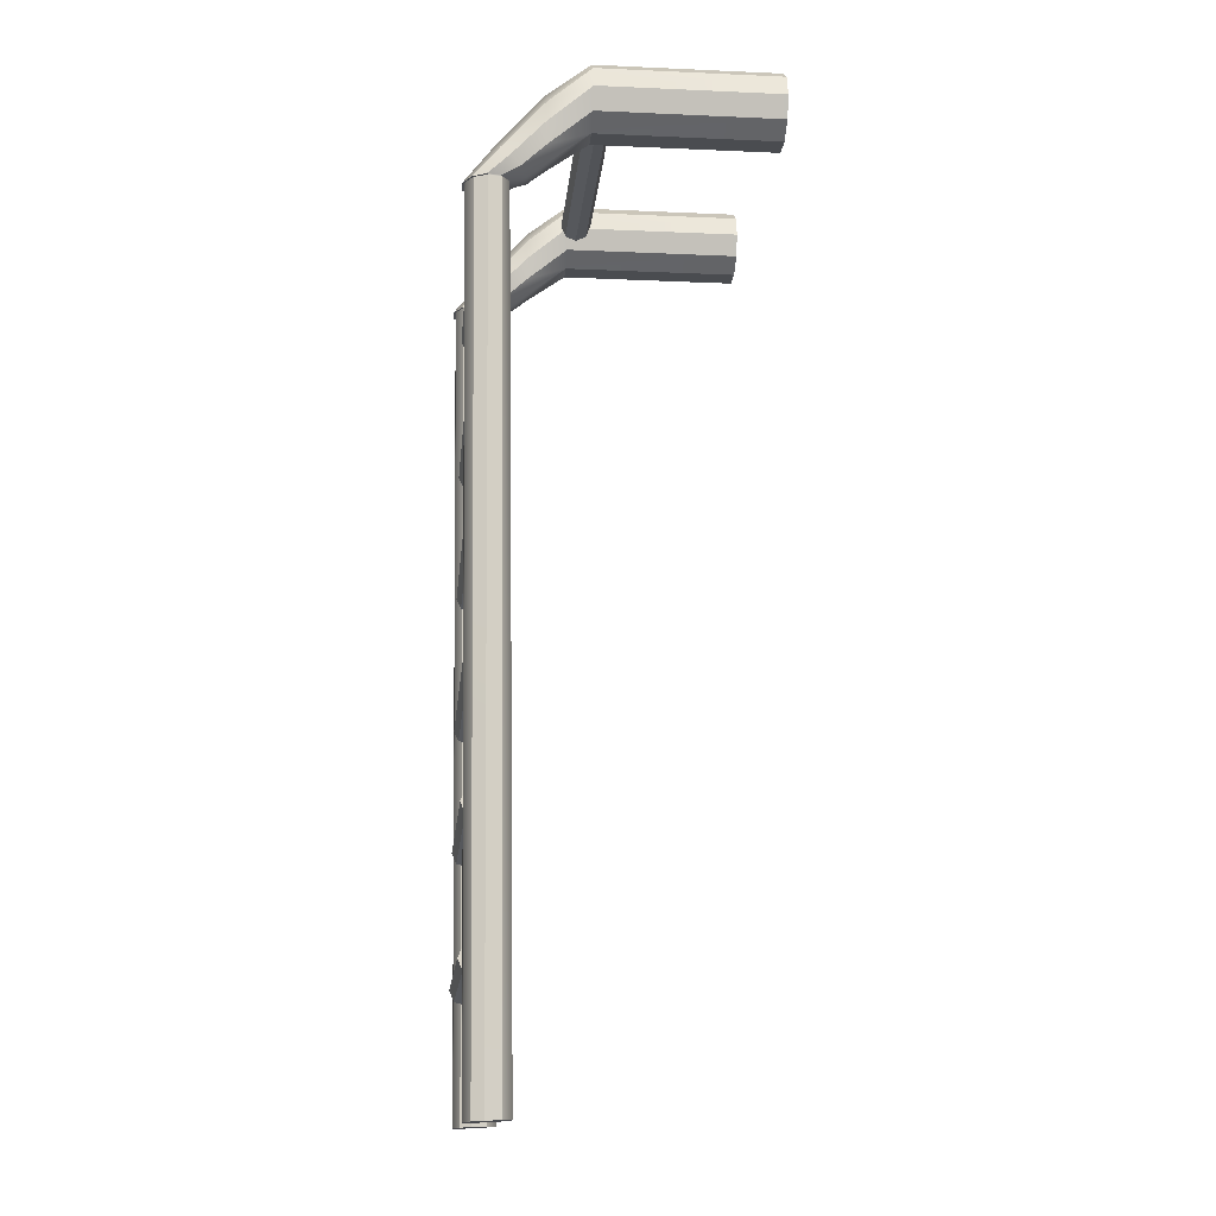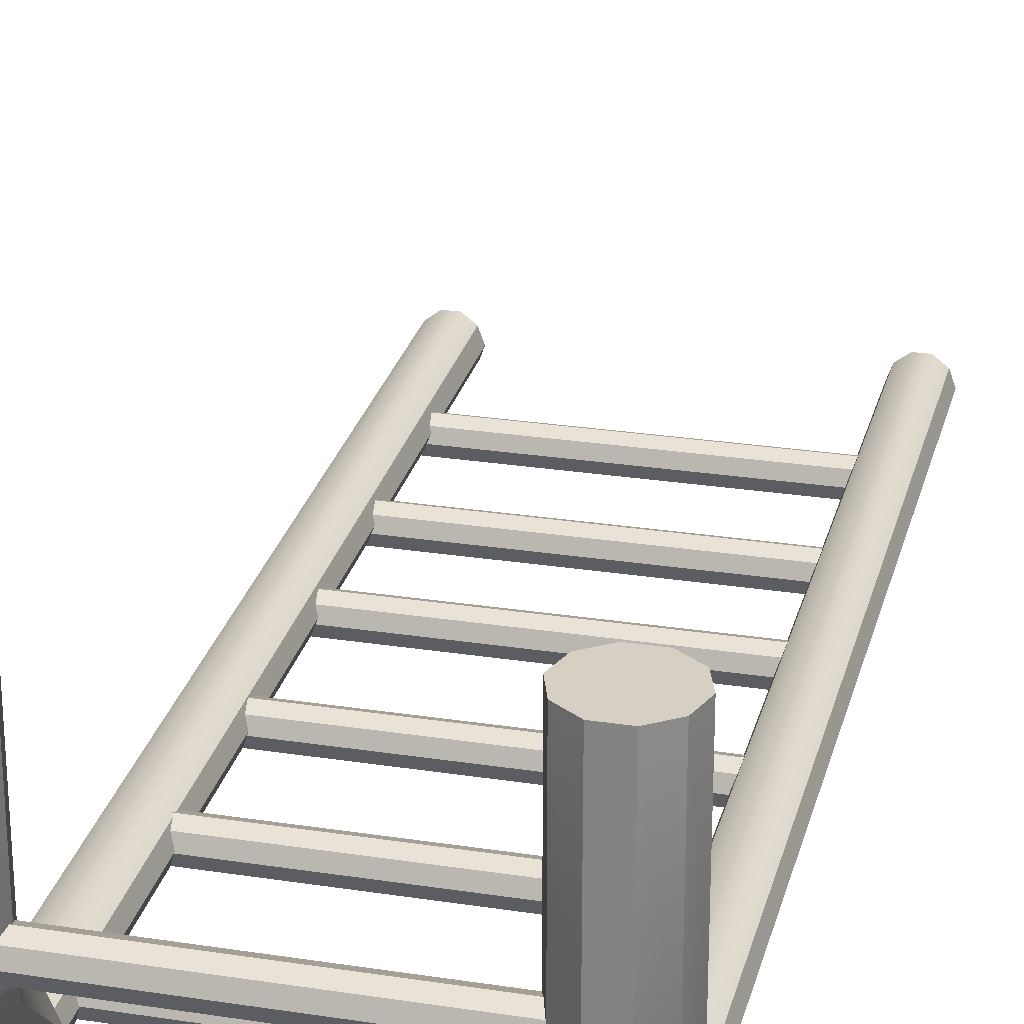
<metadata>
{"format":"obj","ext":"obj","renderer":"f3d","projection":"perspective","resolution":1024,"background":"white","views":[{"elev":-15.1,"azim":-95.3,"up":"+Y"},{"elev":26.1,"azim":-166.2,"up":"+Z"}]}
</metadata>
<code>
g default
v 0.7284 0.9586 0.2281
v 0.6924 0.9848 0.2281
v 0.6479 0.9848 0.2281
v 0.6119 0.9586 0.2281
v 0.5982 0.9163 0.2281
v 0.6119 0.874 0.2281
v 0.6479 0.8478 0.2281
v 0.6924 0.8478 0.2281
v 0.7284 0.874 0.2281
v 0.7422 0.9163 0.2281
v 0.7284 0.9586 0.5795
v 0.6924 0.9848 0.5795
v 0.6479 0.9848 0.5795
v 0.6119 0.9586 0.5795
v 0.5982 0.9163 0.5795
v 0.6119 0.874 0.5795
v 0.6479 0.8478 0.5795
v 0.6924 0.8478 0.5795
v 0.7284 0.874 0.5795
v 0.7422 0.9163 0.5795
v 0.6702 0.9163 0.5795
v 0.7106 0.8976 0.1467
v 0.6856 0.9238 0.1467
v 0.6547 0.9238 0.1467
v 0.6297 0.8976 0.1467
v 0.6202 0.8553 0.1467
v 0.6297 0.813 0.1467
v 0.6547 0.7868 0.1467
v 0.6856 0.7868 0.1467
v 0.7106 0.813 0.1467
v 0.7202 0.8553 0.1467
v 0.7106 0.8036 0.06344
v 0.6856 0.8139 0.05176
v 0.6547 0.8139 0.05176
v 0.6297 0.8036 0.06344
v 0.6202 0.7868 0.08233
v 0.6297 0.77 0.1012
v 0.6547 0.7596 0.1129
v 0.6856 0.7596 0.1129
v 0.7106 0.77 0.1012
v 0.7202 0.7868 0.08233
v 0.7106 0.7451 0.01457
v 0.6856 0.7438 -0.001613
v 0.6547 0.7438 -0.001613
v 0.6297 0.7451 0.01457
v 0.6202 0.7473 0.04076
v 0.6297 0.7494 0.06694
v 0.6547 0.7508 0.08313
v 0.6856 0.7508 0.08313
v 0.7106 0.7494 0.06694
v 0.7202 0.7473 0.04076
v 0.7071 0.746 0.01831
v 0.6843 0.7452 0.003025
v 0.6561 0.7452 0.003026
v 0.6333 0.746 0.01831
v 0.6246 0.7473 0.04304
v 0.6333 0.7485 0.06778
v 0.6561 0.7494 0.08306
v 0.6843 0.7494 0.08306
v 0.7071 0.7485 0.06778
v 0.7158 0.7473 0.04304
v 0.7079 -0.8851 0.03894
v 0.6851 -0.8859 0.02631
v 0.6702 -0.8838 0.06486
v 0.6552 -0.8859 0.0263
v 0.6324 -0.8851 0.03895
v 0.6246 -0.8839 0.06021
v 0.6342 -0.8826 0.0884
v 0.657 -0.8817 0.1063
v 0.6834 -0.8817 0.1063
v 0.7062 -0.8826 0.0884
v 0.7158 -0.8839 0.06021
v 0.1082 0.9484 0.2281
v 0.07224 0.9745 0.2281
v 0.02774 0.9745 0.2281
v -0.008266 0.9484 0.2281
v -0.02202 0.9061 0.2281
v -0.008266 0.8637 0.2281
v 0.02774 0.8376 0.2281
v 0.07224 0.8376 0.2281
v 0.1082 0.8637 0.2281
v 0.122 0.9061 0.2281
v 0.1082 0.9484 0.5795
v 0.07224 0.9745 0.5795
v 0.02774 0.9745 0.5795
v -0.008266 0.9484 0.5795
v -0.02202 0.9061 0.5795
v -0.008266 0.8637 0.5795
v 0.02774 0.8376 0.5795
v 0.07224 0.8376 0.5795
v 0.1082 0.8637 0.5795
v 0.122 0.9061 0.5795
v 0.04999 0.9061 0.5795
v 0.09043 0.8874 0.1467
v 0.06544 0.9136 0.1467
v 0.03454 0.9136 0.1467
v 0.009547 0.8874 0.1467
v 0 0.8451 0.1467
v 0.009547 0.8027 0.1467
v 0.03454 0.7766 0.1467
v 0.06544 0.7766 0.1467
v 0.09043 0.8027 0.1467
v 0.09998 0.8451 0.1467
v 0.09043 0.7933 0.06344
v 0.06544 0.8037 0.05176
v 0.03454 0.8037 0.05176
v 0.009547 0.7933 0.06344
v 0 0.7765 0.08233
v 0.009547 0.7597 0.1012
v 0.03454 0.7493 0.1129
v 0.06544 0.7493 0.1129
v 0.09043 0.7597 0.1012
v 0.09998 0.7765 0.08233
v 0.09043 0.7349 0.01457
v 0.06544 0.7336 -0.001613
v 0.03454 0.7336 -0.001613
v 0.009547 0.7349 0.01457
v 0 0.737 0.04076
v 0.009547 0.7392 0.06694
v 0.03454 0.7405 0.08313
v 0.06544 0.7405 0.08313
v 0.09043 0.7392 0.06694
v 0.09998 0.737 0.04076
v 0.08688 0.7358 0.01831
v 0.06408 0.7349 0.003025
v 0.0359 0.7349 0.003026
v 0.01311 0.7358 0.01831
v 0.004397 0.737 0.04304
v 0.01311 0.7383 0.06778
v 0.0359 0.7392 0.08306
v 0.06408 0.7392 0.08306
v 0.08688 0.7383 0.06778
v 0.09558 0.737 0.04304
v 0.08775 -0.8953 0.03894
v 0.06496 -0.8962 0.02631
v 0.04999 -0.8941 0.06486
v 0.03503 -0.8962 0.0263
v 0.01223 -0.8953 0.03895
v 0.004401 -0.8941 0.06021
v 0.014 -0.8928 0.0884
v 0.03679 -0.8919 0.1063
v 0.06319 -0.8919 0.1063
v 0.08598 -0.8928 0.0884
v 0.09558 -0.8941 0.06021
v 0.6499 0.6879 0.04473
v 0.6499 0.6836 0.03417
v 0.6499 0.673 0.02979
v 0.6499 0.6624 0.03417
v 0.6499 0.6581 0.04473
v 0.6499 0.6624 0.05528
v 0.6499 0.673 0.05966
v 0.6499 0.6836 0.05528
v 0.07444 0.6879 0.04473
v 0.07444 0.6836 0.03417
v 0.07444 0.673 0.02979
v 0.07444 0.6624 0.03417
v 0.07444 0.6581 0.04473
v 0.07444 0.6624 0.05528
v 0.07444 0.673 0.05966
v 0.07444 0.6836 0.05528
v 0.07444 0.7029 0.04473
v 0.07444 0.6941 0.02361
v 0.07444 0.673 0.01486
v 0.07444 0.6519 0.02361
v 0.07444 0.6431 0.04473
v 0.07444 0.6519 0.06584
v 0.07444 0.673 0.07459
v 0.07444 0.6941 0.06584
v 0.6499 0.7029 0.04473
v 0.6499 0.6941 0.02361
v 0.6499 0.673 0.01486
v 0.6499 0.6519 0.02361
v 0.6499 0.6431 0.04473
v 0.6499 0.6519 0.06584
v 0.6499 0.673 0.07459
v 0.6499 0.6941 0.06584
v 0.6499 0.1467 0.04473
v 0.6499 0.1424 0.03417
v 0.6499 0.1318 0.02979
v 0.6499 0.1212 0.03417
v 0.6499 0.1169 0.04473
v 0.6499 0.1212 0.05528
v 0.6499 0.1318 0.05966
v 0.6499 0.1424 0.05528
v 0.07444 0.1467 0.04473
v 0.07444 0.1424 0.03417
v 0.07444 0.1318 0.02979
v 0.07444 0.1212 0.03417
v 0.07444 0.1169 0.04473
v 0.07444 0.1212 0.05528
v 0.07444 0.1318 0.05966
v 0.07444 0.1424 0.05528
v 0.07444 0.1617 0.04473
v 0.07444 0.1529 0.02361
v 0.07444 0.1318 0.01486
v 0.07444 0.1107 0.02361
v 0.07444 0.1019 0.04473
v 0.07444 0.1107 0.06584
v 0.07444 0.1318 0.07459
v 0.07444 0.1529 0.06584
v 0.6499 0.1617 0.04473
v 0.6499 0.1529 0.02361
v 0.6499 0.1318 0.01486
v 0.6499 0.1107 0.02361
v 0.6499 0.1019 0.04473
v 0.6499 0.1107 0.06584
v 0.6499 0.1318 0.07459
v 0.6499 0.1529 0.06584
v 0.6499 -0.3575 0.04473
v 0.6499 -0.3619 0.03417
v 0.6499 -0.3724 0.02979
v 0.6499 -0.383 0.03417
v 0.6499 -0.3874 0.04473
v 0.6499 -0.383 0.05528
v 0.6499 -0.3724 0.05966
v 0.6499 -0.3619 0.05528
v 0.07444 -0.3575 0.04473
v 0.07444 -0.3619 0.03417
v 0.07444 -0.3724 0.02979
v 0.07444 -0.383 0.03417
v 0.07444 -0.3874 0.04473
v 0.07444 -0.383 0.05528
v 0.07444 -0.3724 0.05966
v 0.07444 -0.3619 0.05528
v 0.07444 -0.3426 0.04473
v 0.07444 -0.3513 0.02361
v 0.07444 -0.3724 0.01486
v 0.07444 -0.3935 0.02361
v 0.07444 -0.4023 0.04473
v 0.07444 -0.3935 0.06584
v 0.07444 -0.3724 0.07459
v 0.07444 -0.3513 0.06584
v 0.6499 -0.3426 0.04473
v 0.6499 -0.3513 0.02361
v 0.6499 -0.3724 0.01486
v 0.6499 -0.3935 0.02361
v 0.6499 -0.4023 0.04473
v 0.6499 -0.3935 0.06584
v 0.6499 -0.3724 0.07459
v 0.6499 -0.3513 0.06584
v 0.6499 0.3983 0.04473
v 0.6499 0.3939 0.03417
v 0.6499 0.3833 0.02979
v 0.6499 0.3728 0.03417
v 0.6499 0.3684 0.04473
v 0.6499 0.3728 0.05528
v 0.6499 0.3833 0.05966
v 0.6499 0.3939 0.05528
v 0.07444 0.3983 0.04473
v 0.07444 0.3939 0.03417
v 0.07444 0.3833 0.02979
v 0.07444 0.3728 0.03417
v 0.07444 0.3684 0.04473
v 0.07444 0.3728 0.05528
v 0.07444 0.3833 0.05966
v 0.07444 0.3939 0.05528
v 0.07444 0.4132 0.04473
v 0.07444 0.4044 0.02361
v 0.07444 0.3833 0.01486
v 0.07444 0.3622 0.02361
v 0.07444 0.3535 0.04473
v 0.07444 0.3622 0.06584
v 0.07444 0.3833 0.07459
v 0.07444 0.4044 0.06584
v 0.6499 0.4132 0.04473
v 0.6499 0.4044 0.02361
v 0.6499 0.3833 0.01486
v 0.6499 0.3622 0.02361
v 0.6499 0.3535 0.04473
v 0.6499 0.3622 0.06584
v 0.6499 0.3833 0.07459
v 0.6499 0.4044 0.06584
v 0.6499 -0.1186 0.04473
v 0.6499 -0.1229 0.03417
v 0.6499 -0.1335 0.02979
v 0.6499 -0.144 0.03417
v 0.6499 -0.1484 0.04473
v 0.6499 -0.144 0.05528
v 0.6499 -0.1335 0.05966
v 0.6499 -0.1229 0.05528
v 0.07444 -0.1186 0.04473
v 0.07444 -0.1229 0.03417
v 0.07444 -0.1335 0.02979
v 0.07444 -0.144 0.03417
v 0.07444 -0.1484 0.04473
v 0.07444 -0.144 0.05528
v 0.07444 -0.1335 0.05966
v 0.07444 -0.1229 0.05528
v 0.07444 -0.1036 0.04473
v 0.07444 -0.1124 0.02361
v 0.07444 -0.1335 0.01486
v 0.07444 -0.1546 0.02361
v 0.07444 -0.1634 0.04473
v 0.07444 -0.1546 0.06584
v 0.07444 -0.1335 0.07459
v 0.07444 -0.1124 0.06584
v 0.6499 -0.1036 0.04473
v 0.6499 -0.1124 0.02361
v 0.6499 -0.1335 0.01486
v 0.6499 -0.1546 0.02361
v 0.6499 -0.1634 0.04473
v 0.6499 -0.1546 0.06584
v 0.6499 -0.1335 0.07459
v 0.6499 -0.1124 0.06584
v 0.6499 -0.6176 0.04473
v 0.6499 -0.622 0.03417
v 0.6499 -0.6326 0.02979
v 0.6499 -0.6431 0.03417
v 0.6499 -0.6475 0.04473
v 0.6499 -0.6431 0.05528
v 0.6499 -0.6326 0.05966
v 0.6499 -0.622 0.05528
v 0.07444 -0.6176 0.04473
v 0.07444 -0.622 0.03417
v 0.07444 -0.6326 0.02979
v 0.07444 -0.6431 0.03417
v 0.07444 -0.6475 0.04473
v 0.07444 -0.6431 0.05528
v 0.07444 -0.6326 0.05966
v 0.07444 -0.622 0.05528
v 0.07444 -0.6027 0.04473
v 0.07444 -0.6115 0.02361
v 0.07444 -0.6326 0.01486
v 0.07444 -0.6537 0.02361
v 0.07444 -0.6624 0.04473
v 0.07444 -0.6537 0.06584
v 0.07444 -0.6326 0.07459
v 0.07444 -0.6115 0.06584
v 0.6499 -0.6027 0.04473
v 0.6499 -0.6115 0.02361
v 0.6499 -0.6326 0.01486
v 0.6499 -0.6537 0.02361
v 0.6499 -0.6624 0.04473
v 0.6499 -0.6537 0.06584
v 0.6499 -0.6326 0.07459
v 0.6499 -0.6115 0.06584
v 0.6499 0.9363 0.2446
v 0.6499 0.9319 0.234
v 0.6499 0.9213 0.2297
v 0.6499 0.9108 0.234
v 0.6499 0.9064 0.2446
v 0.6499 0.9108 0.2551
v 0.6499 0.9213 0.2595
v 0.6499 0.9319 0.2551
v 0.07444 0.9363 0.2446
v 0.07444 0.9319 0.234
v 0.07444 0.9213 0.2297
v 0.07444 0.9108 0.234
v 0.07444 0.9064 0.2446
v 0.07444 0.9108 0.2551
v 0.07444 0.9213 0.2595
v 0.07444 0.9319 0.2551
v 0.07444 0.9512 0.2446
v 0.07444 0.9424 0.2235
v 0.07444 0.9213 0.2147
v 0.07444 0.9002 0.2235
v 0.07444 0.8915 0.2446
v 0.07444 0.9002 0.2657
v 0.07444 0.9213 0.2745
v 0.07444 0.9424 0.2657
v 0.6499 0.9512 0.2446
v 0.6499 0.9424 0.2235
v 0.6499 0.9213 0.2147
v 0.6499 0.9002 0.2235
v 0.6499 0.8915 0.2446
v 0.6499 0.9002 0.2657
v 0.6499 0.9213 0.2745
v 0.6499 0.9424 0.2657
g Roverladdersupport2
f 12 11 2
f 2 11 1
f 13 12 3
f 3 12 2
f 14 13 4
f 4 13 3
f 15 14 5
f 5 14 4
f 16 15 6
f 6 15 5
f 17 16 7
f 7 16 6
f 18 17 8
f 8 17 7
f 19 18 9
f 9 18 8
f 20 19 10
f 10 19 9
f 11 20 1
f 1 20 10
f 64 63 72
f 72 63 62
f 65 63 64
f 66 65 67
f 67 65 64
f 67 64 68
f 68 64 69
f 69 64 70
f 70 64 71
f 72 71 64
f 12 21 11
f 11 21 20
f 20 21 19
f 12 13 21
f 21 13 14
f 14 15 21
f 21 15 16
f 16 17 21
f 21 17 18
f 18 19 21
f 2 1 23
f 23 1 22
f 23 24 2
f 2 24 3
f 3 24 4
f 4 24 25
f 4 25 5
f 5 25 26
f 5 26 6
f 6 26 27
f 6 27 7
f 7 27 28
f 28 29 7
f 7 29 8
f 9 8 30
f 30 8 29
f 10 9 31
f 31 9 30
f 1 10 22
f 22 10 31
f 23 22 33
f 33 22 32
f 33 34 23
f 23 34 24
f 24 34 25
f 25 34 35
f 25 35 26
f 26 35 36
f 26 36 27
f 27 36 37
f 27 37 28
f 28 37 38
f 38 39 28
f 28 39 29
f 30 29 40
f 40 29 39
f 31 30 41
f 41 30 40
f 22 31 32
f 32 31 41
f 43 33 42
f 42 33 32
f 43 44 33
f 33 44 34
f 35 34 45
f 45 34 44
f 36 35 46
f 46 35 45
f 37 36 47
f 47 36 46
f 38 37 48
f 48 37 47
f 48 49 38
f 38 49 39
f 39 49 40
f 40 49 50
f 51 41 50
f 50 41 40
f 42 32 51
f 51 32 41
f 43 42 53
f 53 42 52
f 53 54 43
f 43 54 44
f 55 45 54
f 54 45 44
f 56 46 55
f 55 46 45
f 46 56 47
f 47 56 57
f 47 57 48
f 48 57 58
f 58 59 48
f 48 59 49
f 50 49 60
f 60 49 59
f 51 50 61
f 61 50 60
f 42 51 52
f 52 51 61
f 52 62 53
f 53 62 63
f 63 65 53
f 53 65 54
f 55 54 66
f 66 54 65
f 56 55 67
f 67 55 66
f 57 56 68
f 68 56 67
f 58 57 69
f 69 57 68
f 69 70 58
f 58 70 59
f 59 70 60
f 60 70 71
f 60 71 61
f 61 71 72
f 61 72 52
f 52 72 62
f 84 83 74
f 74 83 73
f 85 84 75
f 75 84 74
f 86 85 76
f 76 85 75
f 87 86 77
f 77 86 76
f 88 87 78
f 78 87 77
f 89 88 79
f 79 88 78
f 90 89 80
f 80 89 79
f 91 90 81
f 81 90 80
f 92 91 82
f 82 91 81
f 83 92 73
f 73 92 82
f 136 135 144
f 144 135 134
f 137 135 136
f 138 137 139
f 139 137 136
f 139 136 140
f 140 136 141
f 141 136 142
f 142 136 143
f 144 143 136
f 84 93 83
f 83 93 92
f 84 85 93
f 93 85 86
f 86 87 93
f 93 87 88
f 88 89 93
f 93 89 90
f 90 91 93
f 93 91 92
f 74 73 95
f 95 73 94
f 95 96 74
f 74 96 75
f 75 96 76
f 76 96 97
f 76 97 77
f 77 97 98
f 77 98 78
f 78 98 99
f 78 99 79
f 79 99 100
f 100 101 79
f 79 101 80
f 81 80 102
f 102 80 101
f 82 81 103
f 103 81 102
f 73 82 94
f 94 82 103
f 95 94 105
f 105 94 104
f 105 106 95
f 95 106 96
f 96 106 97
f 97 106 107
f 97 107 98
f 98 107 108
f 98 108 99
f 99 108 109
f 99 109 100
f 100 109 110
f 110 111 100
f 100 111 101
f 102 101 112
f 112 101 111
f 103 102 113
f 113 102 112
f 94 103 104
f 104 103 113
f 115 105 114
f 114 105 104
f 115 116 105
f 105 116 106
f 107 106 117
f 117 106 116
f 108 107 118
f 118 107 117
f 109 108 119
f 119 108 118
f 110 109 120
f 120 109 119
f 120 121 110
f 110 121 111
f 111 121 112
f 112 121 122
f 123 113 122
f 122 113 112
f 114 104 123
f 123 104 113
f 115 114 125
f 125 114 124
f 125 126 115
f 115 126 116
f 127 117 126
f 126 117 116
f 128 118 127
f 127 118 117
f 118 128 119
f 119 128 129
f 119 129 120
f 120 129 130
f 130 131 120
f 120 131 121
f 122 121 132
f 132 121 131
f 123 122 133
f 133 122 132
f 114 123 124
f 124 123 133
f 124 134 125
f 125 134 135
f 135 137 125
f 125 137 126
f 127 126 138
f 138 126 137
f 128 127 139
f 139 127 138
f 129 128 140
f 140 128 139
f 130 129 141
f 141 129 140
f 141 142 130
f 130 142 131
f 131 142 132
f 132 142 143
f 132 143 133
f 133 143 144
f 133 144 124
f 124 144 134
f 153 154 145
f 145 154 146
f 154 155 146
f 146 155 147
f 155 156 147
f 147 156 148
f 156 157 148
f 148 157 149
f 157 158 149
f 149 158 150
f 158 159 150
f 150 159 151
f 159 160 151
f 151 160 152
f 160 153 152
f 152 153 145
f 161 162 153
f 153 162 154
f 162 163 154
f 154 163 155
f 163 164 155
f 155 164 156
f 164 165 156
f 156 165 157
f 165 166 157
f 157 166 158
f 166 167 158
f 158 167 159
f 167 168 159
f 159 168 160
f 168 161 160
f 160 161 153
f 169 170 161
f 161 170 162
f 170 171 162
f 162 171 163
f 171 172 163
f 163 172 164
f 172 173 164
f 164 173 165
f 173 174 165
f 165 174 166
f 174 175 166
f 166 175 167
f 175 176 167
f 167 176 168
f 176 169 168
f 168 169 161
f 145 146 169
f 169 146 170
f 146 147 170
f 170 147 171
f 147 148 171
f 171 148 172
f 148 149 172
f 172 149 173
f 149 150 173
f 173 150 174
f 150 151 174
f 174 151 175
f 151 152 175
f 175 152 176
f 152 145 176
f 176 145 169
f 185 186 177
f 177 186 178
f 186 187 178
f 178 187 179
f 187 188 179
f 179 188 180
f 188 189 180
f 180 189 181
f 189 190 181
f 181 190 182
f 190 191 182
f 182 191 183
f 191 192 183
f 183 192 184
f 192 185 184
f 184 185 177
f 193 194 185
f 185 194 186
f 194 195 186
f 186 195 187
f 195 196 187
f 187 196 188
f 196 197 188
f 188 197 189
f 197 198 189
f 189 198 190
f 198 199 190
f 190 199 191
f 199 200 191
f 191 200 192
f 200 193 192
f 192 193 185
f 201 202 193
f 193 202 194
f 202 203 194
f 194 203 195
f 203 204 195
f 195 204 196
f 204 205 196
f 196 205 197
f 205 206 197
f 197 206 198
f 206 207 198
f 198 207 199
f 207 208 199
f 199 208 200
f 208 201 200
f 200 201 193
f 177 178 201
f 201 178 202
f 178 179 202
f 202 179 203
f 179 180 203
f 203 180 204
f 180 181 204
f 204 181 205
f 181 182 205
f 205 182 206
f 182 183 206
f 206 183 207
f 183 184 207
f 207 184 208
f 184 177 208
f 208 177 201
f 217 218 209
f 209 218 210
f 218 219 210
f 210 219 211
f 219 220 211
f 211 220 212
f 220 221 212
f 212 221 213
f 221 222 213
f 213 222 214
f 222 223 214
f 214 223 215
f 223 224 215
f 215 224 216
f 224 217 216
f 216 217 209
f 225 226 217
f 217 226 218
f 226 227 218
f 218 227 219
f 227 228 219
f 219 228 220
f 228 229 220
f 220 229 221
f 229 230 221
f 221 230 222
f 230 231 222
f 222 231 223
f 231 232 223
f 223 232 224
f 232 225 224
f 224 225 217
f 233 234 225
f 225 234 226
f 234 235 226
f 226 235 227
f 235 236 227
f 227 236 228
f 236 237 228
f 228 237 229
f 237 238 229
f 229 238 230
f 238 239 230
f 230 239 231
f 239 240 231
f 231 240 232
f 240 233 232
f 232 233 225
f 209 210 233
f 233 210 234
f 210 211 234
f 234 211 235
f 211 212 235
f 235 212 236
f 212 213 236
f 236 213 237
f 213 214 237
f 237 214 238
f 214 215 238
f 238 215 239
f 215 216 239
f 239 216 240
f 216 209 240
f 240 209 233
f 249 250 241
f 241 250 242
f 250 251 242
f 242 251 243
f 251 252 243
f 243 252 244
f 252 253 244
f 244 253 245
f 253 254 245
f 245 254 246
f 254 255 246
f 246 255 247
f 255 256 247
f 247 256 248
f 256 249 248
f 248 249 241
f 257 258 249
f 249 258 250
f 258 259 250
f 250 259 251
f 259 260 251
f 251 260 252
f 260 261 252
f 252 261 253
f 261 262 253
f 253 262 254
f 262 263 254
f 254 263 255
f 263 264 255
f 255 264 256
f 264 257 256
f 256 257 249
f 265 266 257
f 257 266 258
f 266 267 258
f 258 267 259
f 267 268 259
f 259 268 260
f 268 269 260
f 260 269 261
f 269 270 261
f 261 270 262
f 270 271 262
f 262 271 263
f 271 272 263
f 263 272 264
f 272 265 264
f 264 265 257
f 241 242 265
f 265 242 266
f 242 243 266
f 266 243 267
f 243 244 267
f 267 244 268
f 244 245 268
f 268 245 269
f 245 246 269
f 269 246 270
f 246 247 270
f 270 247 271
f 247 248 271
f 271 248 272
f 248 241 272
f 272 241 265
f 281 282 273
f 273 282 274
f 282 283 274
f 274 283 275
f 283 284 275
f 275 284 276
f 284 285 276
f 276 285 277
f 285 286 277
f 277 286 278
f 286 287 278
f 278 287 279
f 287 288 279
f 279 288 280
f 288 281 280
f 280 281 273
f 289 290 281
f 281 290 282
f 290 291 282
f 282 291 283
f 291 292 283
f 283 292 284
f 292 293 284
f 284 293 285
f 293 294 285
f 285 294 286
f 294 295 286
f 286 295 287
f 295 296 287
f 287 296 288
f 296 289 288
f 288 289 281
f 297 298 289
f 289 298 290
f 298 299 290
f 290 299 291
f 299 300 291
f 291 300 292
f 300 301 292
f 292 301 293
f 301 302 293
f 293 302 294
f 302 303 294
f 294 303 295
f 303 304 295
f 295 304 296
f 304 297 296
f 296 297 289
f 273 274 297
f 297 274 298
f 274 275 298
f 298 275 299
f 275 276 299
f 299 276 300
f 276 277 300
f 300 277 301
f 277 278 301
f 301 278 302
f 278 279 302
f 302 279 303
f 279 280 303
f 303 280 304
f 280 273 304
f 304 273 297
f 313 314 305
f 305 314 306
f 314 315 306
f 306 315 307
f 315 316 307
f 307 316 308
f 316 317 308
f 308 317 309
f 317 318 309
f 309 318 310
f 318 319 310
f 310 319 311
f 319 320 311
f 311 320 312
f 320 313 312
f 312 313 305
f 321 322 313
f 313 322 314
f 322 323 314
f 314 323 315
f 323 324 315
f 315 324 316
f 324 325 316
f 316 325 317
f 325 326 317
f 317 326 318
f 326 327 318
f 318 327 319
f 327 328 319
f 319 328 320
f 328 321 320
f 320 321 313
f 329 330 321
f 321 330 322
f 330 331 322
f 322 331 323
f 331 332 323
f 323 332 324
f 332 333 324
f 324 333 325
f 333 334 325
f 325 334 326
f 334 335 326
f 326 335 327
f 335 336 327
f 327 336 328
f 336 329 328
f 328 329 321
f 305 306 329
f 329 306 330
f 306 307 330
f 330 307 331
f 307 308 331
f 331 308 332
f 308 309 332
f 332 309 333
f 309 310 333
f 333 310 334
f 310 311 334
f 334 311 335
f 311 312 335
f 335 312 336
f 312 305 336
f 336 305 329
f 345 346 337
f 337 346 338
f 346 347 338
f 338 347 339
f 347 348 339
f 339 348 340
f 348 349 340
f 340 349 341
f 349 350 341
f 341 350 342
f 350 351 342
f 342 351 343
f 351 352 343
f 343 352 344
f 352 345 344
f 344 345 337
f 353 354 345
f 345 354 346
f 354 355 346
f 346 355 347
f 355 356 347
f 347 356 348
f 356 357 348
f 348 357 349
f 357 358 349
f 349 358 350
f 358 359 350
f 350 359 351
f 359 360 351
f 351 360 352
f 360 353 352
f 352 353 345
f 361 362 353
f 353 362 354
f 362 363 354
f 354 363 355
f 363 364 355
f 355 364 356
f 364 365 356
f 356 365 357
f 365 366 357
f 357 366 358
f 366 367 358
f 358 367 359
f 367 368 359
f 359 368 360
f 368 361 360
f 360 361 353
f 337 338 361
f 361 338 362
f 338 339 362
f 362 339 363
f 339 340 363
f 363 340 364
f 340 341 364
f 364 341 365
f 341 342 365
f 365 342 366
f 342 343 366
f 366 343 367
f 343 344 367
f 367 344 368
f 344 337 368
f 368 337 361

</code>
